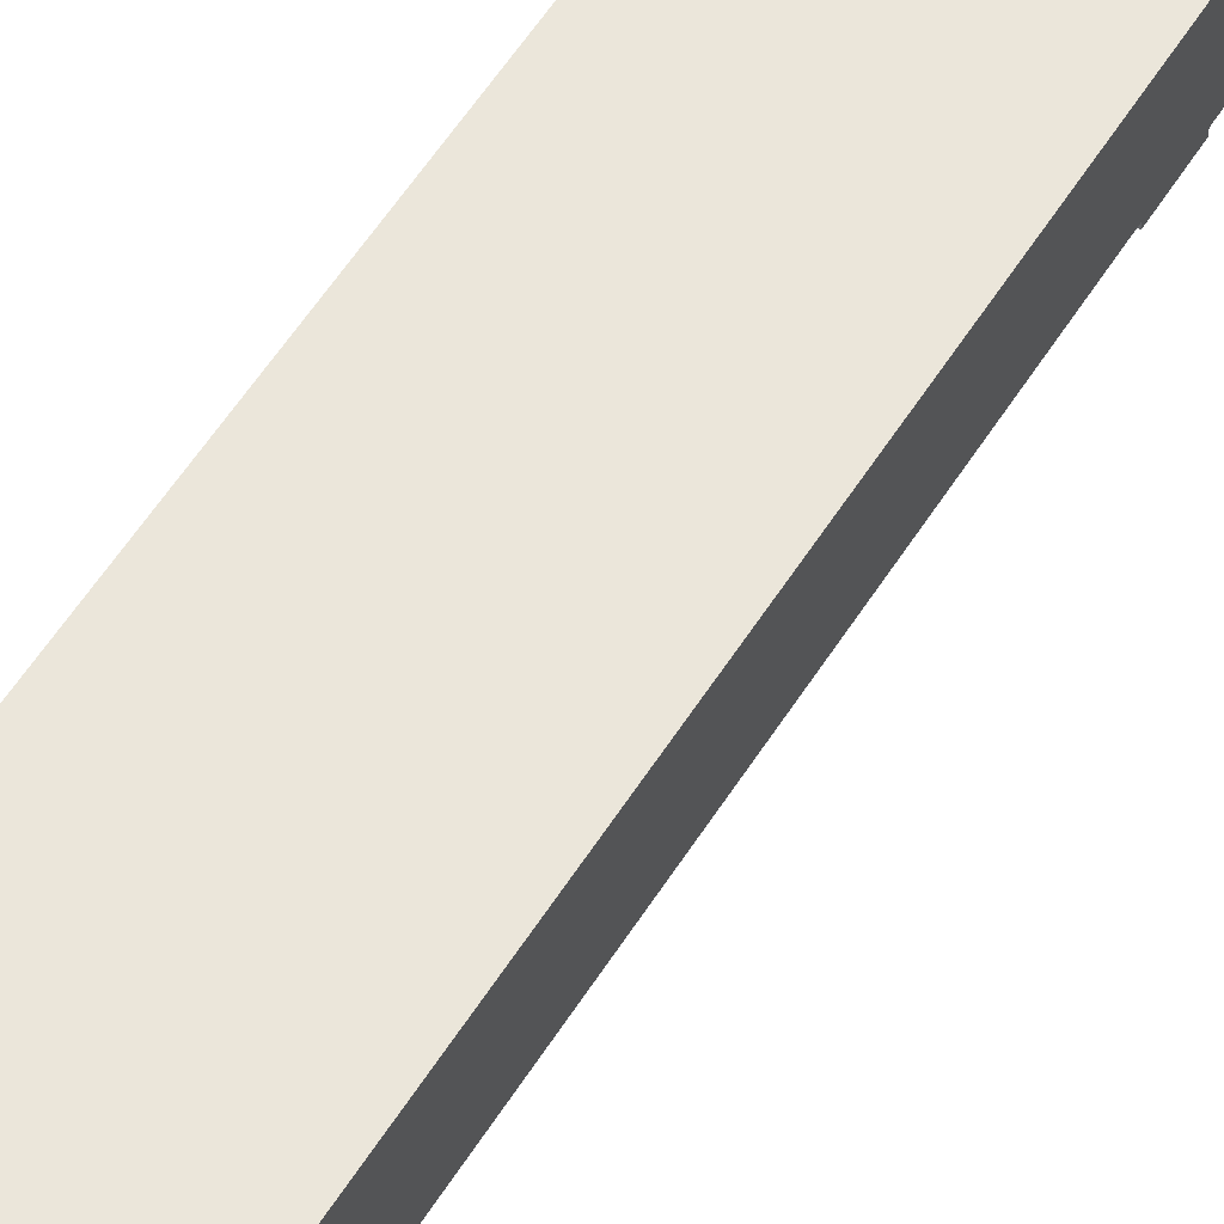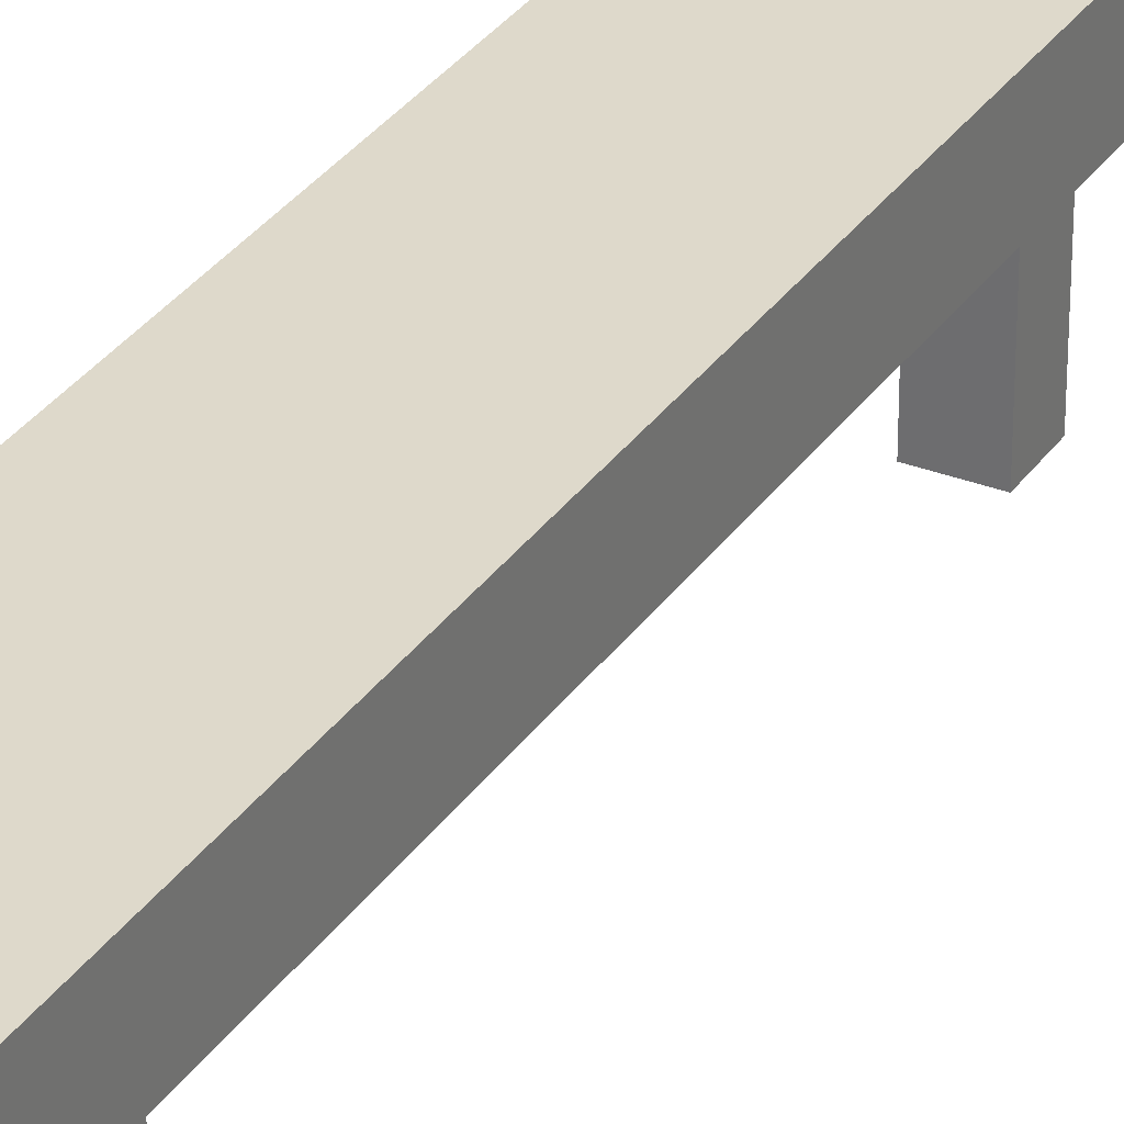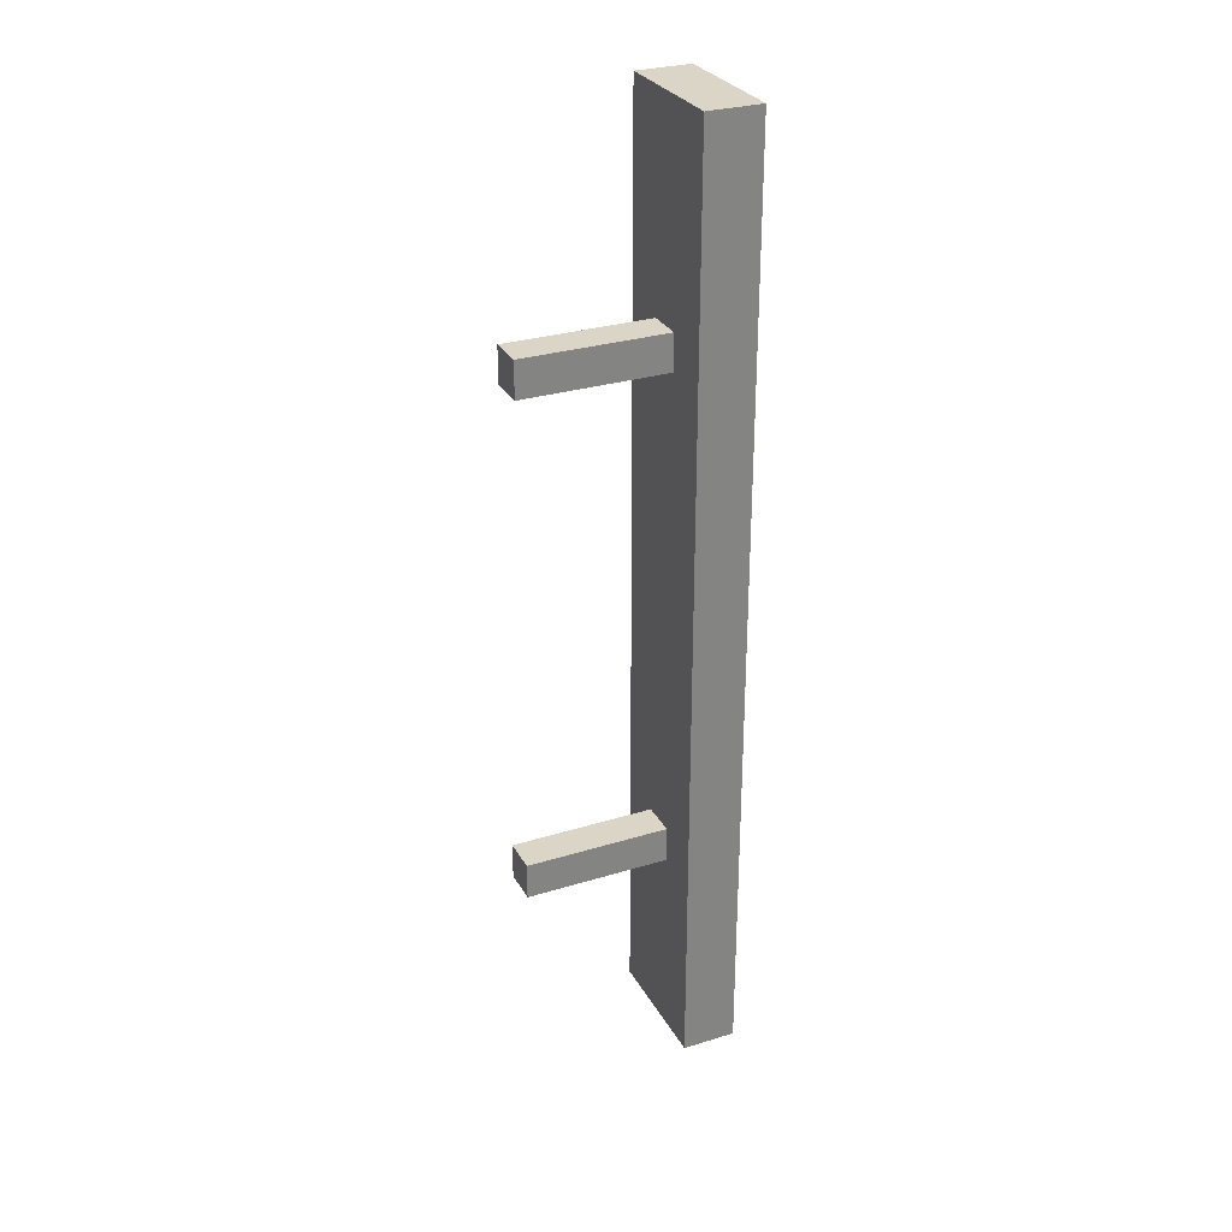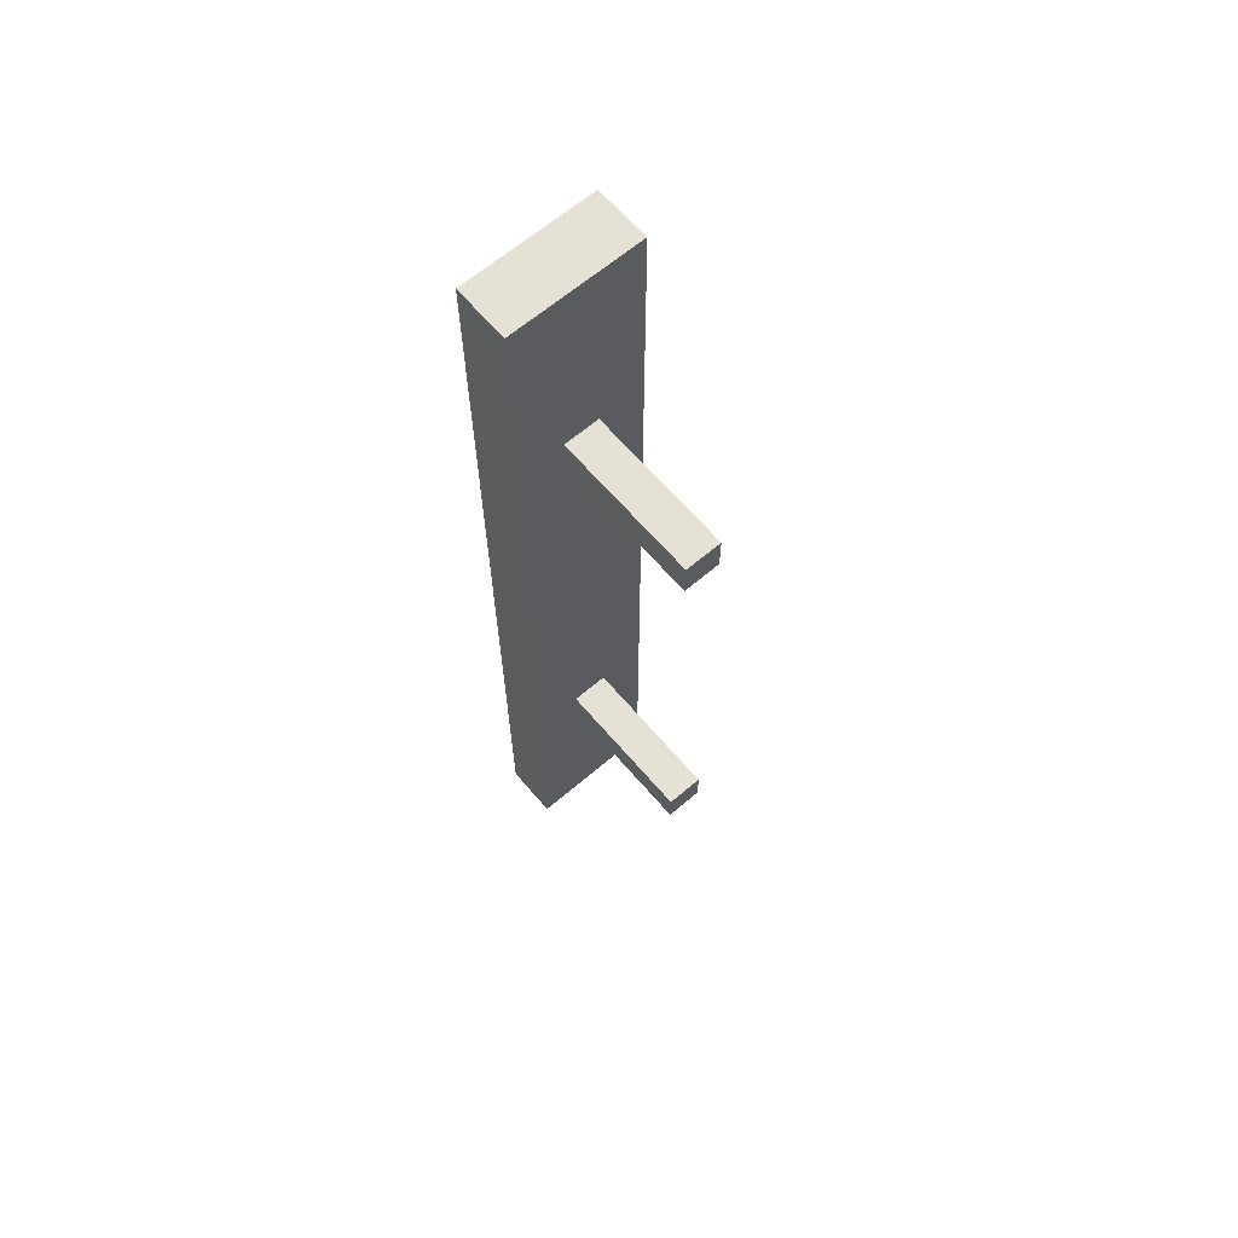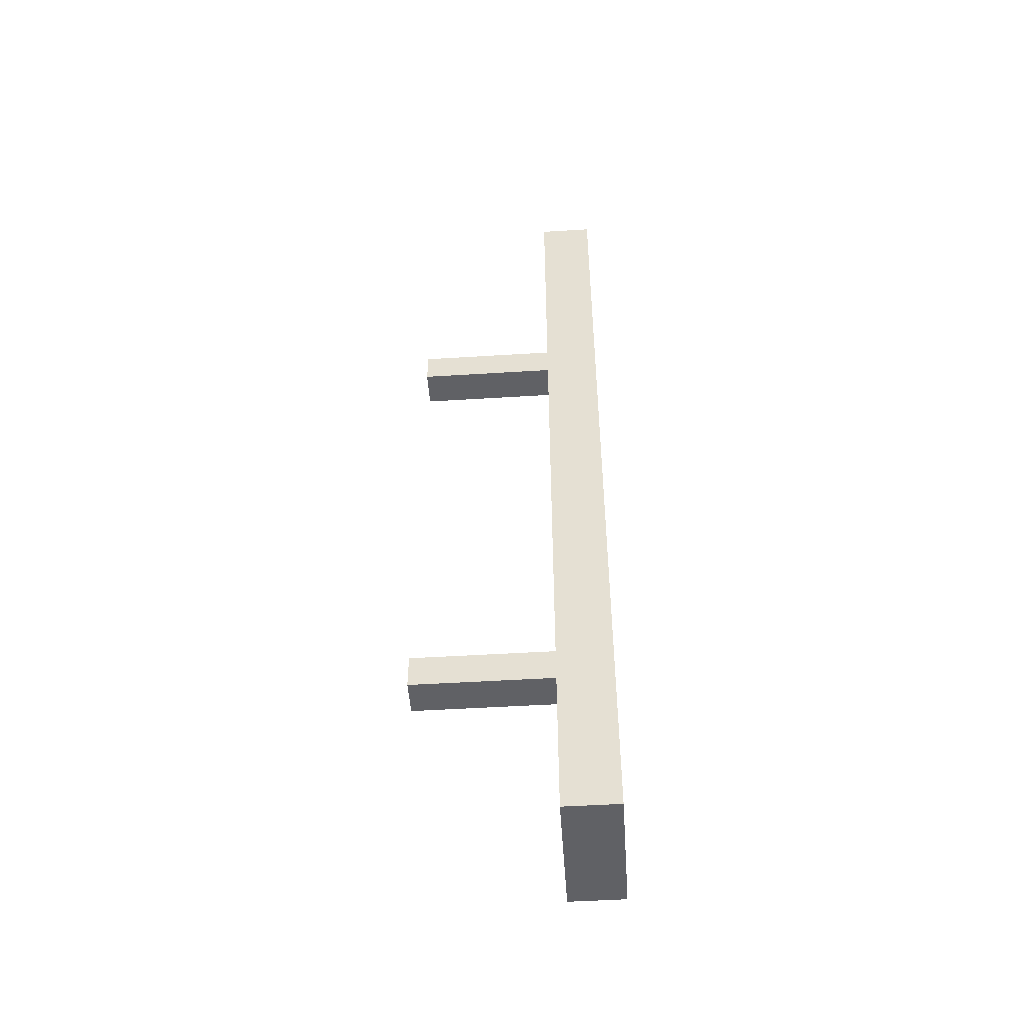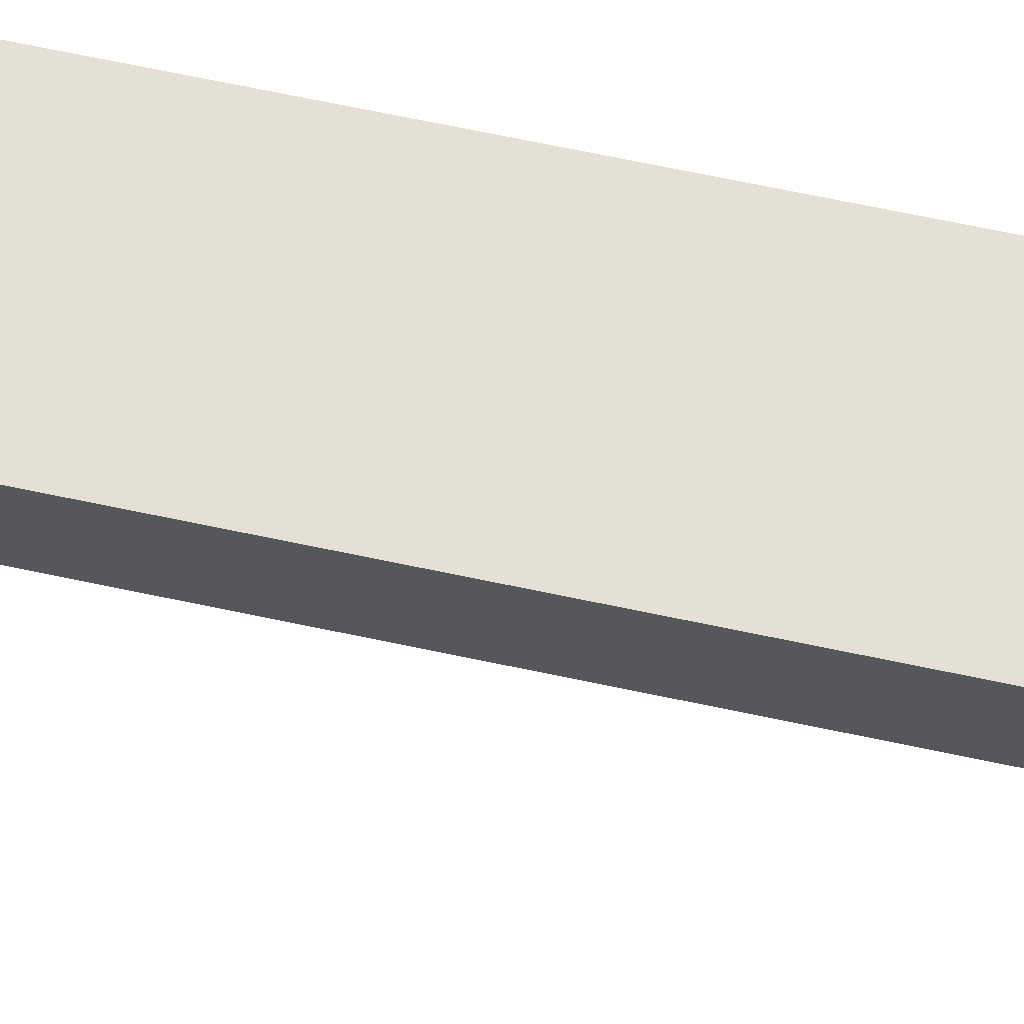
<metadata>
{"format":"obj","ext":"obj","renderer":"f3d","projection":"perspective","resolution":1024,"background":"white","views":[{"elev":54.7,"azim":31.2,"up":"+Y"},{"elev":31.8,"azim":28.6,"up":"+Y"},{"elev":29.5,"azim":65.7,"up":"+Z"},{"elev":64.7,"azim":-40.6,"up":"+Z"},{"elev":-50.0,"azim":93.9,"up":"+Z"},{"elev":65.5,"azim":-77.8,"up":"+Y"}]}
</metadata>
<code>
g Converted object 0
v -0.9 2.744 0
v -0.9 1.997 0
v 0.9 2.744 0
v 0.9 1.997 0
v 0.9 2.744 -13
v 0.9 1.997 -13
v -0.9 2.744 -13
v -0.9 1.997 -13
v -0.25 2.047 -2.75
v -0.25 0 -2.75
v 0.25 2.047 -2.75
v 0.25 0 -2.75
v 0.25 2.047 -3.25
v 0.25 0 -3.25
v -0.25 2.047 -3.25
v -0.25 0 -3.25
v -0.25 2.047 -9.75
v -0.25 0 -9.75
v 0.25 2.047 -9.75
v 0.25 0 -9.75
v 0.25 2.047 -10.25
v 0.25 0 -10.25
v -0.25 2.047 -10.25
v -0.25 0 -10.25
f 1 2 3
f 2 4 3
f 3 4 5
f 4 6 5
f 5 6 7
f 6 8 7
f 7 8 1
f 8 2 1
f 7 1 5
f 1 3 5
f 2 8 4
f 8 6 4
f 9 10 11
f 10 12 11
f 11 12 13
f 12 14 13
f 13 14 15
f 14 16 15
f 15 16 9
f 16 10 9
f 10 16 12
f 16 14 12
f 17 18 19
f 18 20 19
f 19 20 21
f 20 22 21
f 21 22 23
f 22 24 23
f 23 24 17
f 24 18 17
f 18 24 20
f 24 22 20

</code>
